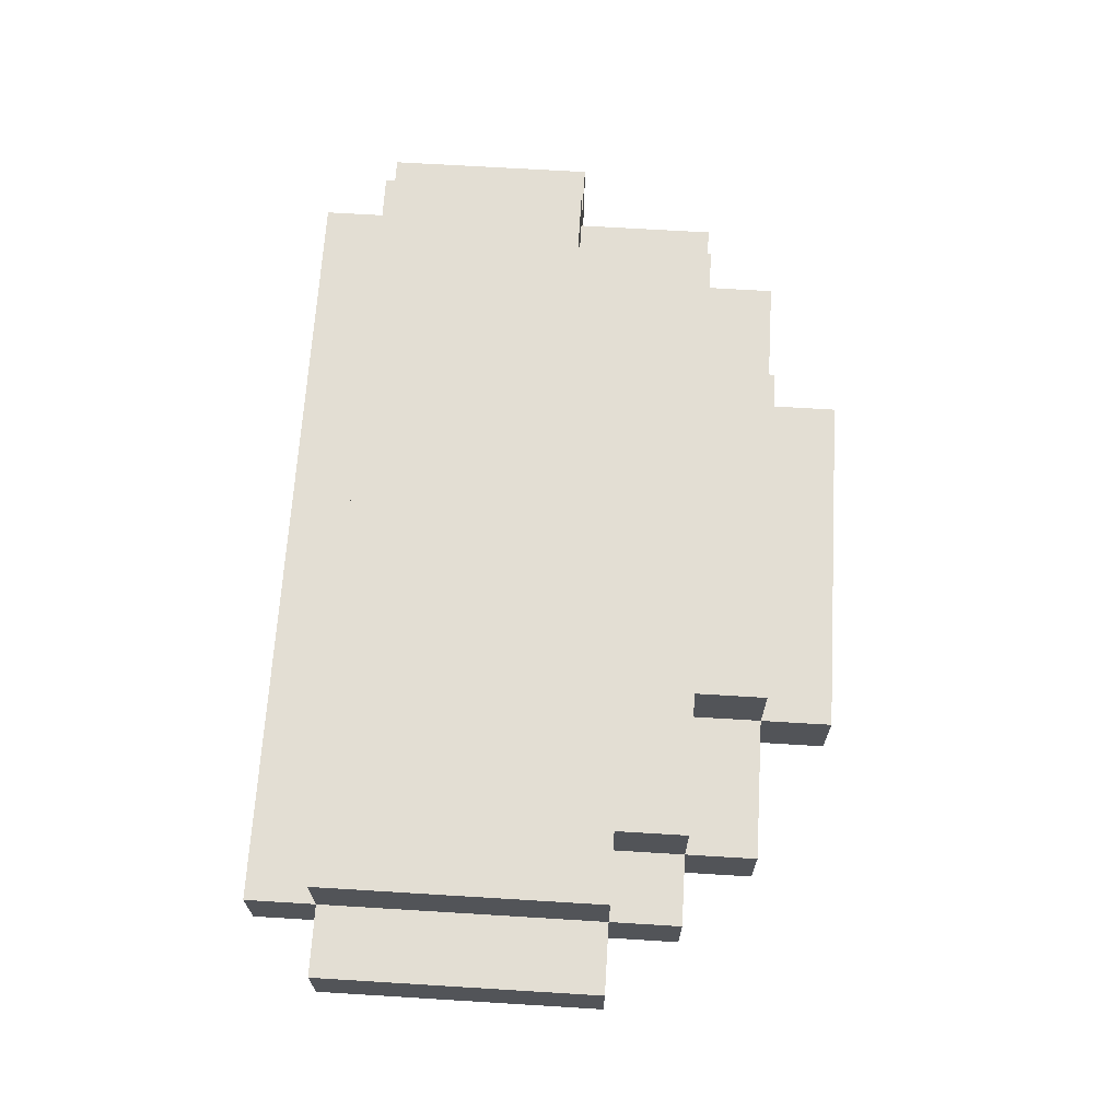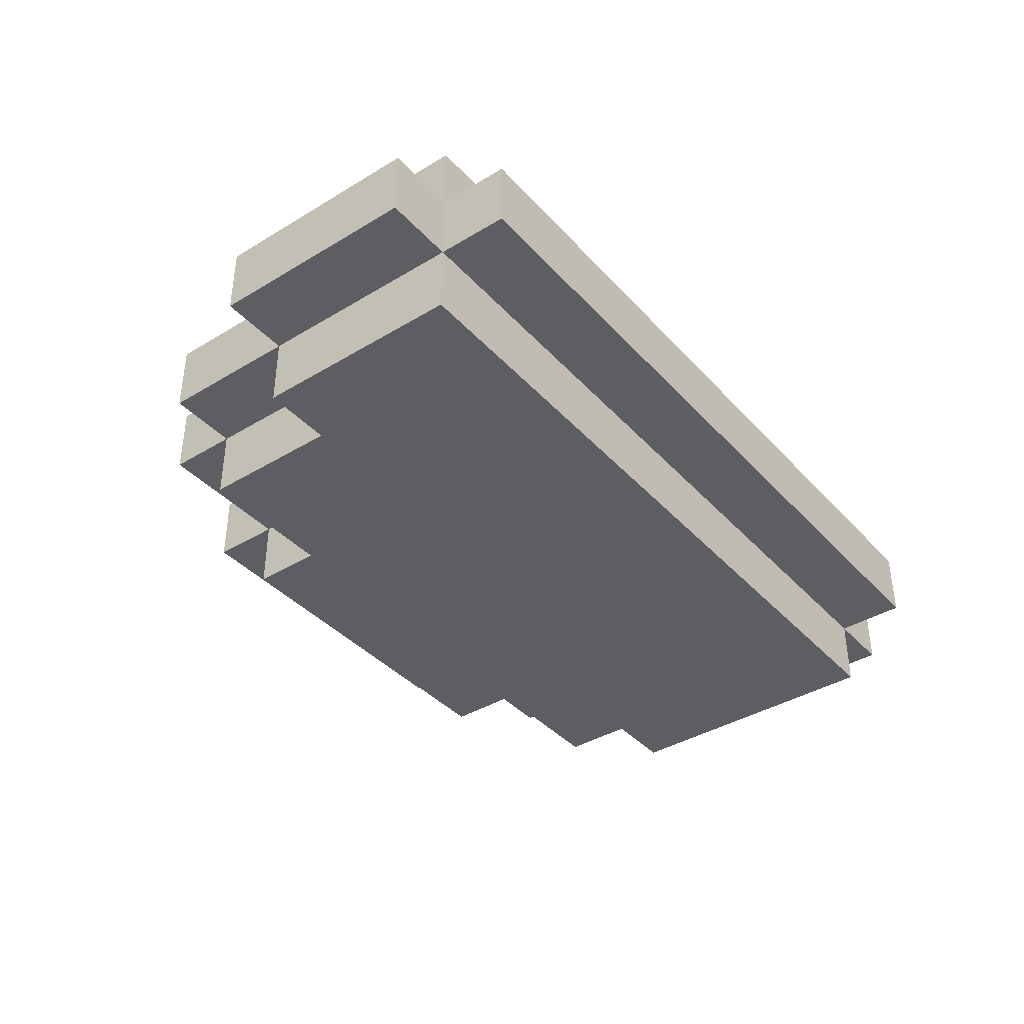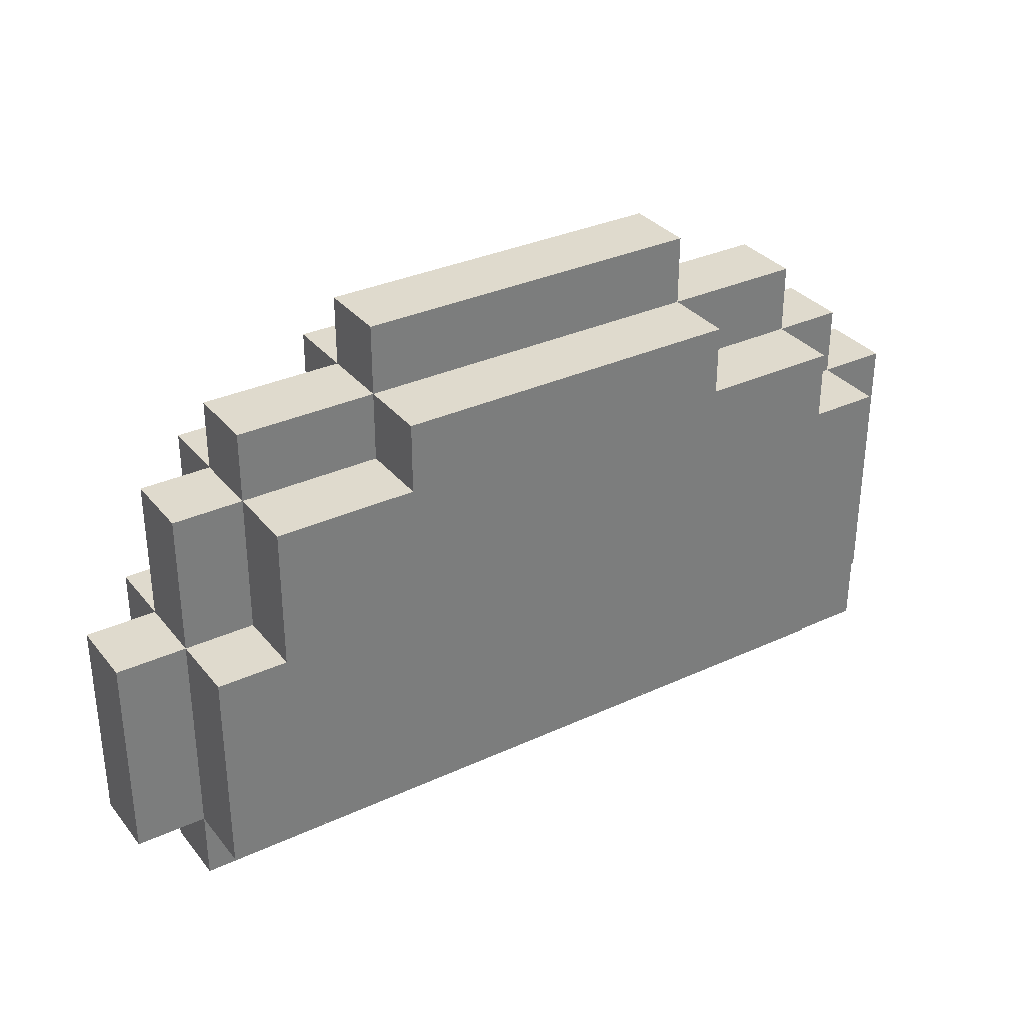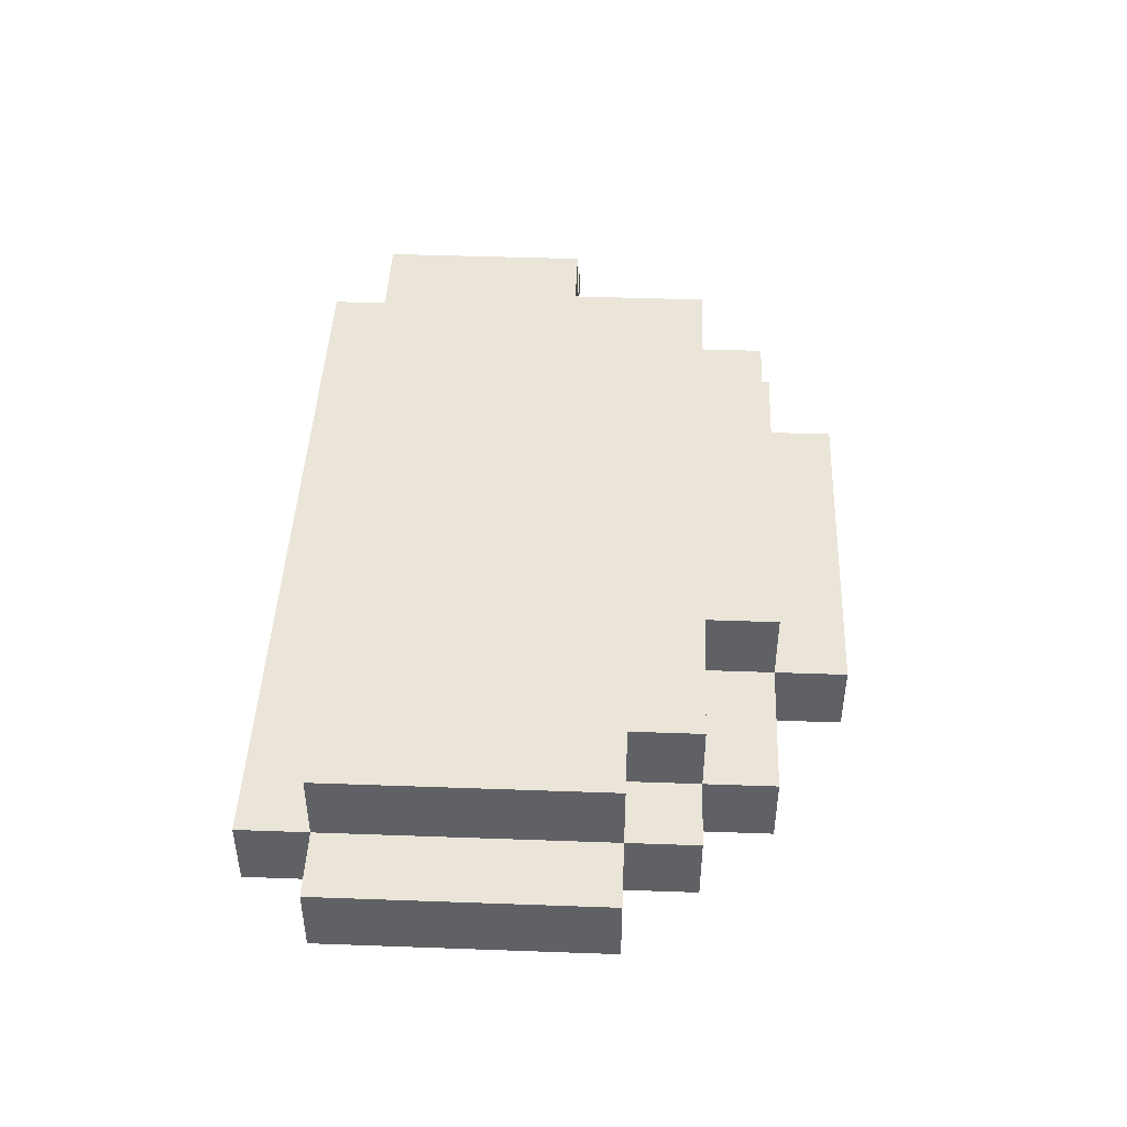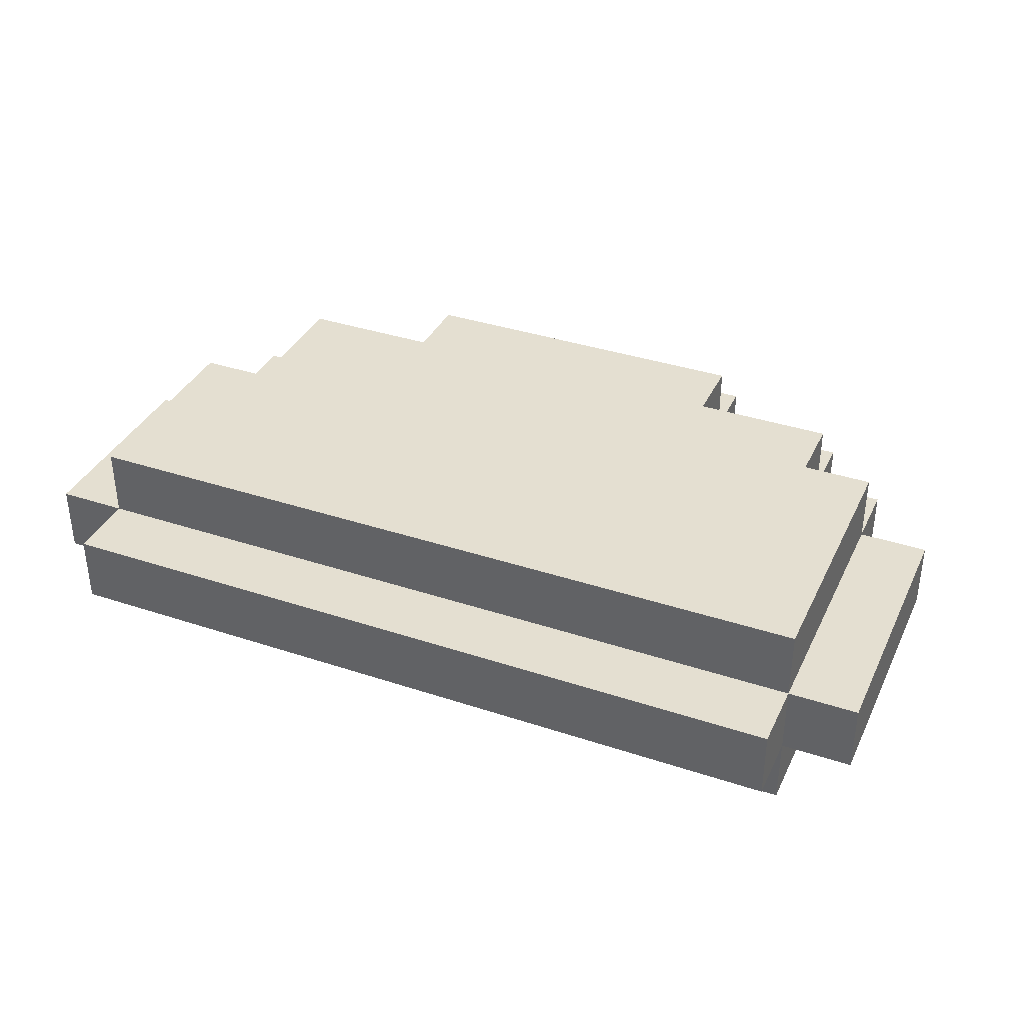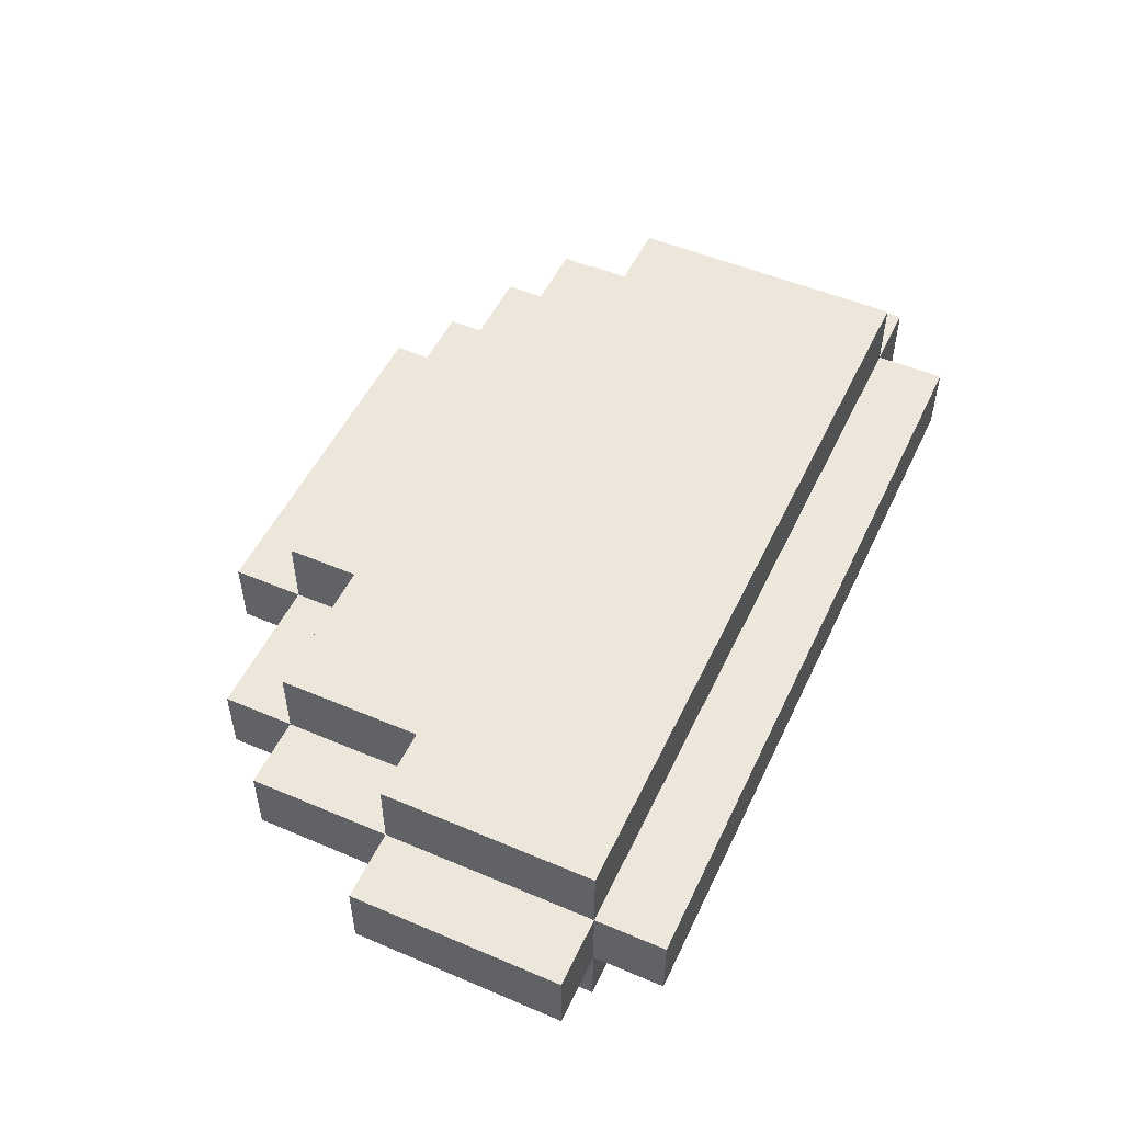
<metadata>
{"format":"obj","ext":"obj","renderer":"f3d","projection":"perspective","resolution":1024,"background":"white","views":[{"elev":67.2,"azim":93.5,"up":"+Z"},{"elev":-39.0,"azim":-52.8,"up":"+Z"},{"elev":32.8,"azim":-32.5,"up":"+Y"},{"elev":44.8,"azim":92.4,"up":"+Z"},{"elev":36.6,"azim":23.3,"up":"+Z"},{"elev":51.3,"azim":-65.2,"up":"+Z"}]}
</metadata>
<code>
o
v -0.7 0.2 -0.2
v -0.7 0.2 -0.3
v -0.7 0.5 -0.2
v -0.7 0.5 -0.3
v -0.6 0.1 -0.2
v -0.6 0.1 -0.3
v -0.6 0.2 -0.1
v -0.6 0.2 -0.2
v -0.6 0.2 -0.3
v -0.6 0.2 -0.4
v -0.6 0.5 -0.1
v -0.6 0.5 -0.2
v -0.6 0.5 -0.3
v -0.6 0.5 -0.4
v -0.6 0.7 -0.2
v -0.6 0.7 -0.3
v -0.5 0.5 -0.1
v -0.5 0.5 -0.2
v -0.5 0.5 -0.3
v -0.5 0.5 -0.4
v -0.5 0.7 -0.1
v -0.5 0.7 -0.2
v -0.5 0.7 -0.3
v -0.5 0.7 -0.4
v -0.5 0.8 -0.2
v -0.5 0.8 -0.3
v -0.3 0.7 -0.1
v -0.3 0.7 -0.2
v -0.3 0.7 -0.3
v -0.3 0.7 -0.4
v -0.3 0.8 -0.1
v -0.3 0.8 -0.2
v -0.3 0.8 -0.3
v -0.3 0.8 -0.4
v -0.3 0.9 -0.2
v -0.3 0.9 -0.3
v 0.2 0.7 -0.1
v 0.2 0.7 -0.2
v 0.2 0.7 -0.3
v 0.2 0.7 -0.4
v 0.2 0.8 -0.1
v 0.2 0.8 -0.2
v 0.2 0.8 -0.3
v 0.2 0.8 -0.4
v 0.2 0.9 -0.2
v 0.2 0.9 -0.3
v 0.4 0.6 -0.1
v 0.4 0.6 -0.2
v 0.4 0.6 -0.3
v 0.4 0.6 -0.4
v 0.4 0.7 -0.1
v 0.4 0.7 -0.2
v 0.4 0.7 -0.3
v 0.4 0.7 -0.4
v 0.4 0.8 -0.2
v 0.4 0.8 -0.3
v 0.5 0.1 -0.2
v 0.5 0.1 -0.3
v 0.5 0.2 -0.1
v 0.5 0.2 -0.2
v 0.5 0.2 -0.3
v 0.5 0.2 -0.4
v 0.5 0.5 -0.1
v 0.5 0.5 -0.2
v 0.5 0.6 -0.1
v 0.5 0.6 -0.2
v 0.5 0.6 -0.3
v 0.5 0.6 -0.4
v 0.5 0.7 -0.2
v 0.5 0.7 -0.3
v 0.6 0.2 -0.2
v 0.6 0.2 -0.3
v 0.6 0.6 -0.2
v 0.6 0.6 -0.3
v -0.6 0.2 -0.1
v -0.6 0.5 -0.1
v -0.5 0.5 -0.1
v -0.5 0.7 -0.1
v -0.3 0.7 -0.1
v -0.3 0.8 -0.1
v 0 0.7 -0.1
v 0 0.8 -0.1
v 0.2 0.6 -0.1
v 0.2 0.7 -0.1
v 0.2 0.8 -0.1
v 0.4 0.5 -0.1
v 0.4 0.6 -0.1
v 0.4 0.7 -0.1
v 0.5 0.2 -0.1
v 0.5 0.5 -0.1
v 0.5 0.6 -0.1
v -0.7 0.2 -0.2
v -0.7 0.5 -0.2
v -0.6 0.1 -0.2
v -0.6 0.2 -0.2
v -0.6 0.5 -0.2
v -0.6 0.7 -0.2
v -0.5 0.5 -0.2
v -0.5 0.7 -0.2
v -0.5 0.8 -0.2
v -0.3 0.7 -0.2
v -0.3 0.8 -0.2
v -0.3 0.9 -0.2
v 0 0.8 -0.2
v 0.2 0.7 -0.2
v 0.2 0.8 -0.2
v 0.2 0.9 -0.2
v 0.4 0.6 -0.2
v 0.4 0.7 -0.2
v 0.4 0.8 -0.2
v 0.5 0.1 -0.2
v 0.5 0.2 -0.2
v 0.5 0.5 -0.2
v 0.5 0.6 -0.2
v 0.5 0.7 -0.2
v 0.6 0.2 -0.2
v 0.6 0.6 -0.2
v -0.7 0.2 -0.3
v -0.7 0.5 -0.3
v -0.6 0.1 -0.3
v -0.6 0.2 -0.3
v -0.6 0.5 -0.3
v -0.6 0.7 -0.3
v -0.5 0.5 -0.3
v -0.5 0.7 -0.3
v -0.5 0.8 -0.3
v -0.3 0.7 -0.3
v -0.3 0.8 -0.3
v -0.3 0.9 -0.3
v 0.2 0.7 -0.3
v 0.2 0.8 -0.3
v 0.2 0.9 -0.3
v 0.4 0.6 -0.3
v 0.4 0.7 -0.3
v 0.4 0.8 -0.3
v 0.5 0.1 -0.3
v 0.5 0.2 -0.3
v 0.5 0.6 -0.3
v 0.5 0.7 -0.3
v 0.6 0.2 -0.3
v 0.6 0.6 -0.3
v -0.6 0.2 -0.4
v -0.6 0.5 -0.4
v -0.5 0.5 -0.4
v -0.5 0.7 -0.4
v -0.3 0.7 -0.4
v -0.3 0.8 -0.4
v 0.2 0.7 -0.4
v 0.2 0.8 -0.4
v 0.4 0.6 -0.4
v 0.4 0.7 -0.4
v 0.5 0.2 -0.4
v 0.5 0.6 -0.4
v -0.6 0.1 -0.2
v 0.5 0.1 -0.2
v -0.6 0.1 -0.3
v 0.5 0.1 -0.3
v -0.6 0.2 -0.1
v 0.5 0.2 -0.1
v -0.7 0.2 -0.2
v -0.6 0.2 -0.2
v 0.5 0.2 -0.2
v 0.6 0.2 -0.2
v -0.7 0.2 -0.3
v -0.6 0.2 -0.3
v 0.5 0.2 -0.3
v 0.6 0.2 -0.3
v -0.6 0.2 -0.4
v 0.5 0.2 -0.4
v -0.6 0.5 -0.1
v -0.5 0.5 -0.1
v -0.7 0.5 -0.2
v -0.6 0.5 -0.2
v -0.5 0.5 -0.2
v -0.7 0.5 -0.3
v -0.6 0.5 -0.3
v -0.5 0.5 -0.3
v -0.6 0.5 -0.4
v -0.5 0.5 -0.4
v 0.4 0.6 -0.1
v 0.5 0.6 -0.1
v 0.4 0.6 -0.2
v 0.5 0.6 -0.2
v 0.6 0.6 -0.2
v 0.4 0.6 -0.3
v 0.5 0.6 -0.3
v 0.6 0.6 -0.3
v 0.4 0.6 -0.4
v 0.5 0.6 -0.4
v -0.5 0.7 -0.1
v -0.3 0.7 -0.1
v 0.2 0.7 -0.1
v 0.4 0.7 -0.1
v -0.6 0.7 -0.2
v -0.5 0.7 -0.2
v -0.3 0.7 -0.2
v 0.2 0.7 -0.2
v 0.4 0.7 -0.2
v 0.5 0.7 -0.2
v -0.6 0.7 -0.3
v -0.5 0.7 -0.3
v -0.3 0.7 -0.3
v 0.2 0.7 -0.3
v 0.4 0.7 -0.3
v 0.5 0.7 -0.3
v -0.5 0.7 -0.4
v -0.3 0.7 -0.4
v 0.2 0.7 -0.4
v 0.4 0.7 -0.4
v -0.3 0.8 -0.1
v 0 0.8 -0.1
v 0.2 0.8 -0.1
v -0.5 0.8 -0.2
v -0.3 0.8 -0.2
v 0 0.8 -0.2
v 0.2 0.8 -0.2
v 0.4 0.8 -0.2
v -0.5 0.8 -0.3
v -0.3 0.8 -0.3
v 0.2 0.8 -0.3
v 0.4 0.8 -0.3
v -0.3 0.8 -0.4
v 0.2 0.8 -0.4
v -0.3 0.9 -0.2
v 0.2 0.9 -0.2
v -0.3 0.9 -0.3
v 0.2 0.9 -0.3
f 3 2 1
f 4 2 3
f 8 6 5
f 9 6 8
f 11 8 7
f 12 8 11
f 13 10 9
f 14 10 13
f 15 13 12
f 16 13 15
f 21 18 17
f 22 18 21
f 23 20 19
f 24 20 23
f 25 23 22
f 26 23 25
f 31 28 27
f 32 28 31
f 33 30 29
f 34 30 33
f 35 33 32
f 36 33 35
f 37 38 41
f 41 38 42
f 39 40 43
f 43 40 44
f 42 43 45
f 45 43 46
f 47 48 51
f 51 48 52
f 49 50 53
f 53 50 54
f 52 53 55
f 55 53 56
f 57 58 60
f 60 58 61
f 59 60 63
f 63 60 64
f 63 64 65
f 65 64 66
f 61 62 67
f 67 62 68
f 66 67 69
f 69 67 70
f 71 72 73
f 73 72 74
f 77 76 75
f 79 78 77
f 81 79 77
f 81 80 79
f 82 80 81
f 83 81 77
f 84 82 81
f 84 81 83
f 85 82 84
f 86 77 75
f 86 83 77
f 87 84 83
f 87 83 86
f 88 84 87
f 89 86 75
f 90 87 86
f 90 86 89
f 91 87 90
f 95 93 92
f 96 93 95
f 98 97 96
f 99 97 98
f 101 100 99
f 102 100 101
f 104 103 102
f 106 103 104
f 107 103 106
f 109 106 105
f 110 106 109
f 111 95 94
f 112 95 111
f 114 109 108
f 115 109 114
f 116 113 112
f 116 114 113
f 117 114 116
f 118 119 121
f 121 119 122
f 122 123 124
f 124 123 125
f 125 126 127
f 127 126 128
f 128 129 131
f 131 129 132
f 130 131 134
f 134 131 135
f 120 121 136
f 136 121 137
f 133 134 138
f 138 134 139
f 137 138 140
f 140 138 141
f 142 143 144
f 144 145 146
f 144 146 148
f 146 147 148
f 148 147 149
f 144 148 150
f 150 148 151
f 142 144 152
f 144 150 152
f 152 150 153
f 156 155 154
f 157 155 156
f 161 159 158
f 162 159 161
f 164 161 160
f 165 161 164
f 166 163 162
f 167 163 166
f 168 166 165
f 169 166 168
f 170 171 173
f 173 171 174
f 172 173 175
f 175 173 176
f 176 177 178
f 178 177 179
f 180 181 182
f 182 181 183
f 183 184 186
f 186 184 187
f 185 186 188
f 188 186 189
f 190 191 195
f 195 191 196
f 192 193 197
f 197 193 198
f 194 195 200
f 200 195 201
f 198 199 204
f 204 199 205
f 201 202 206
f 206 202 207
f 203 204 208
f 208 204 209
f 210 211 214
f 211 212 215
f 214 211 215
f 215 212 216
f 213 214 218
f 218 214 219
f 216 217 220
f 220 217 221
f 219 220 222
f 222 220 223
f 224 225 226
f 226 225 227

</code>
